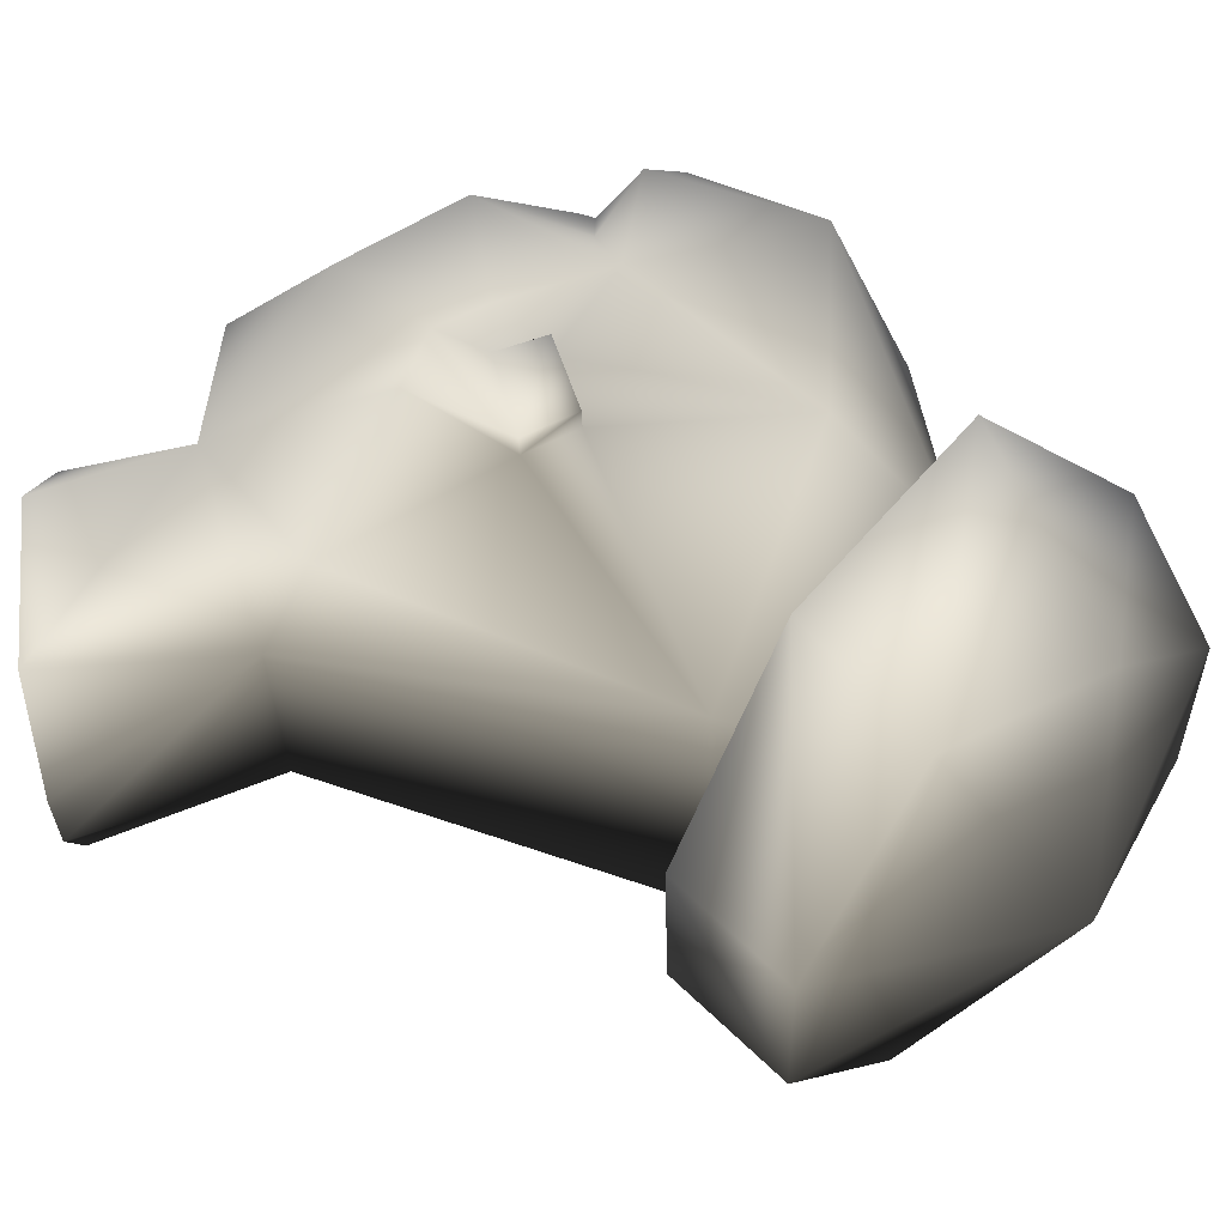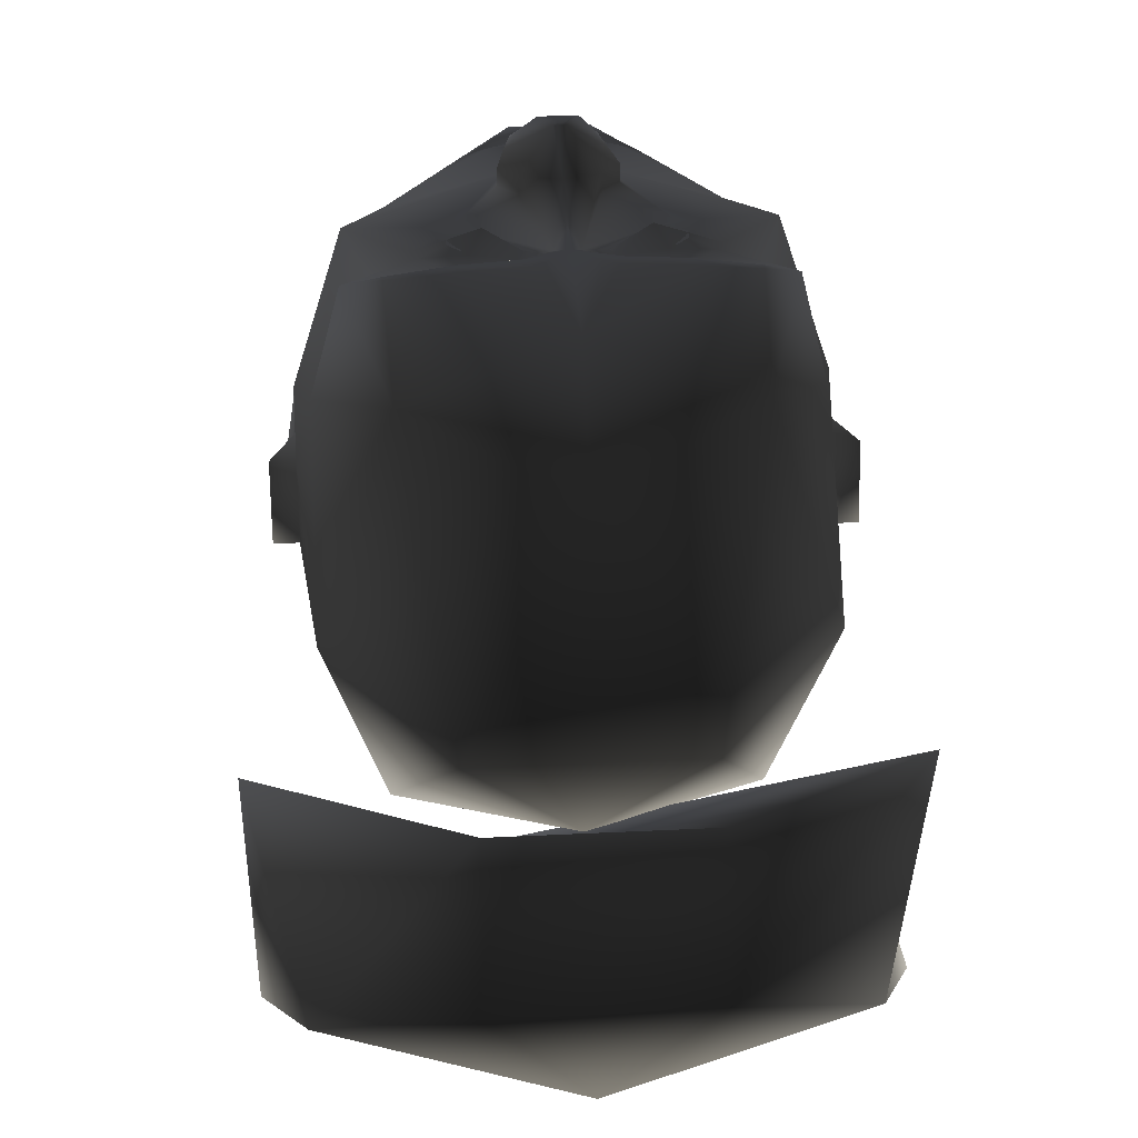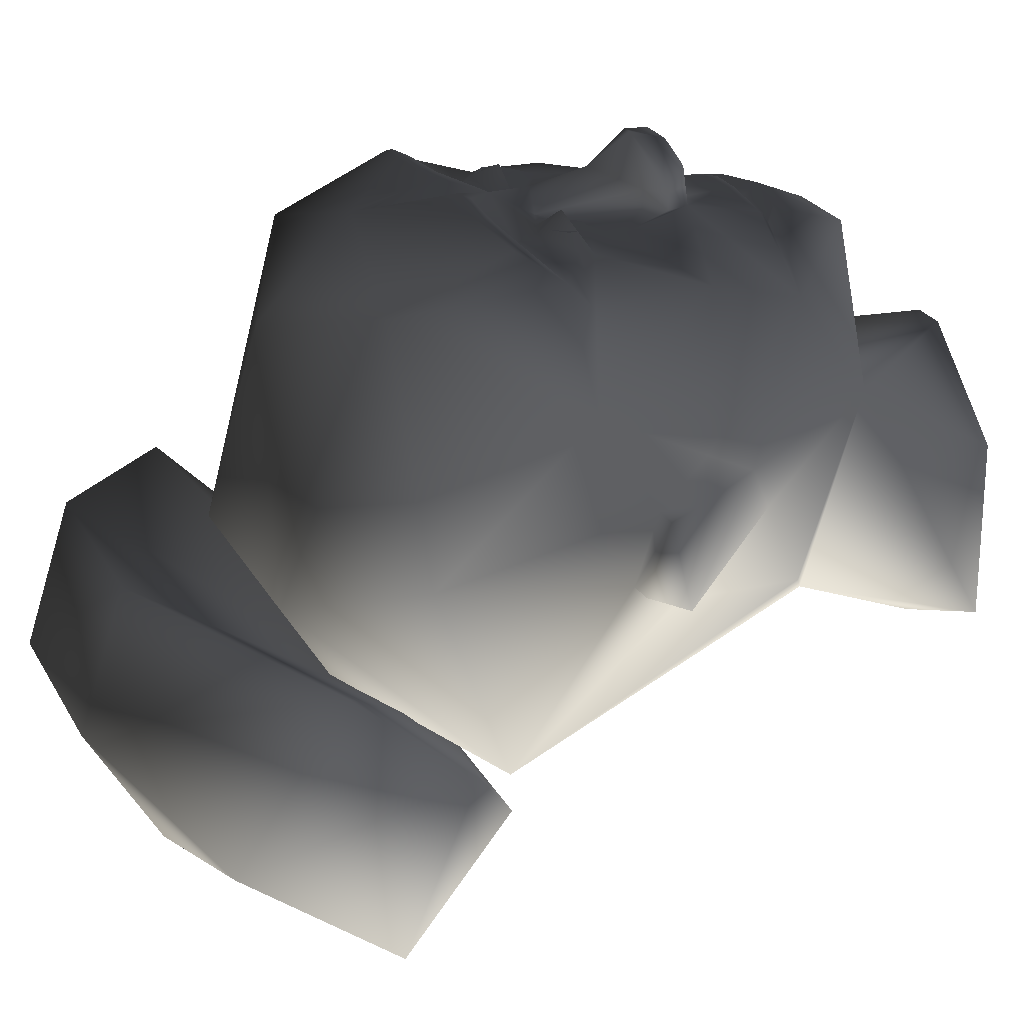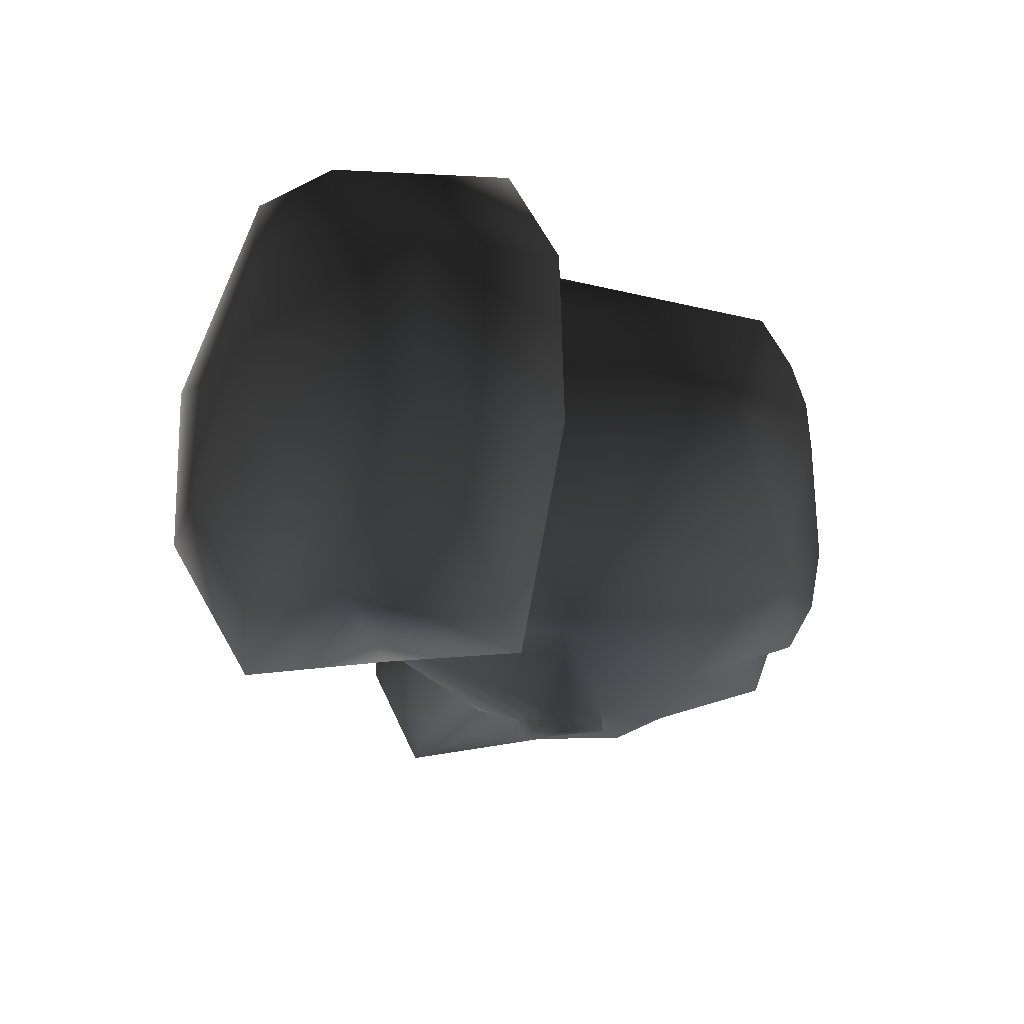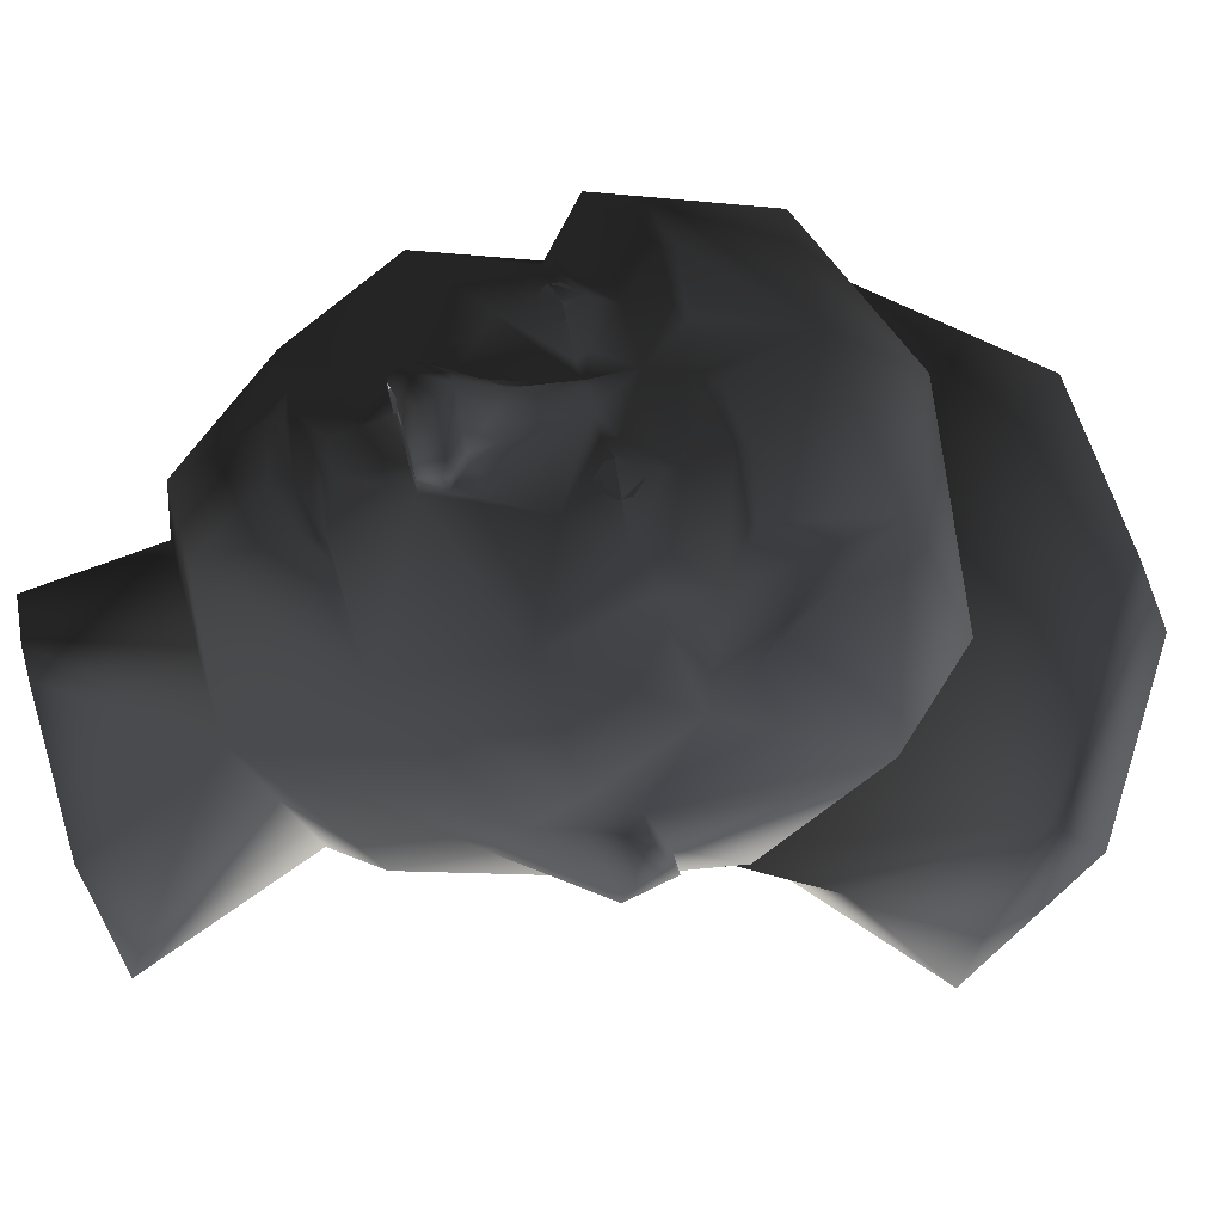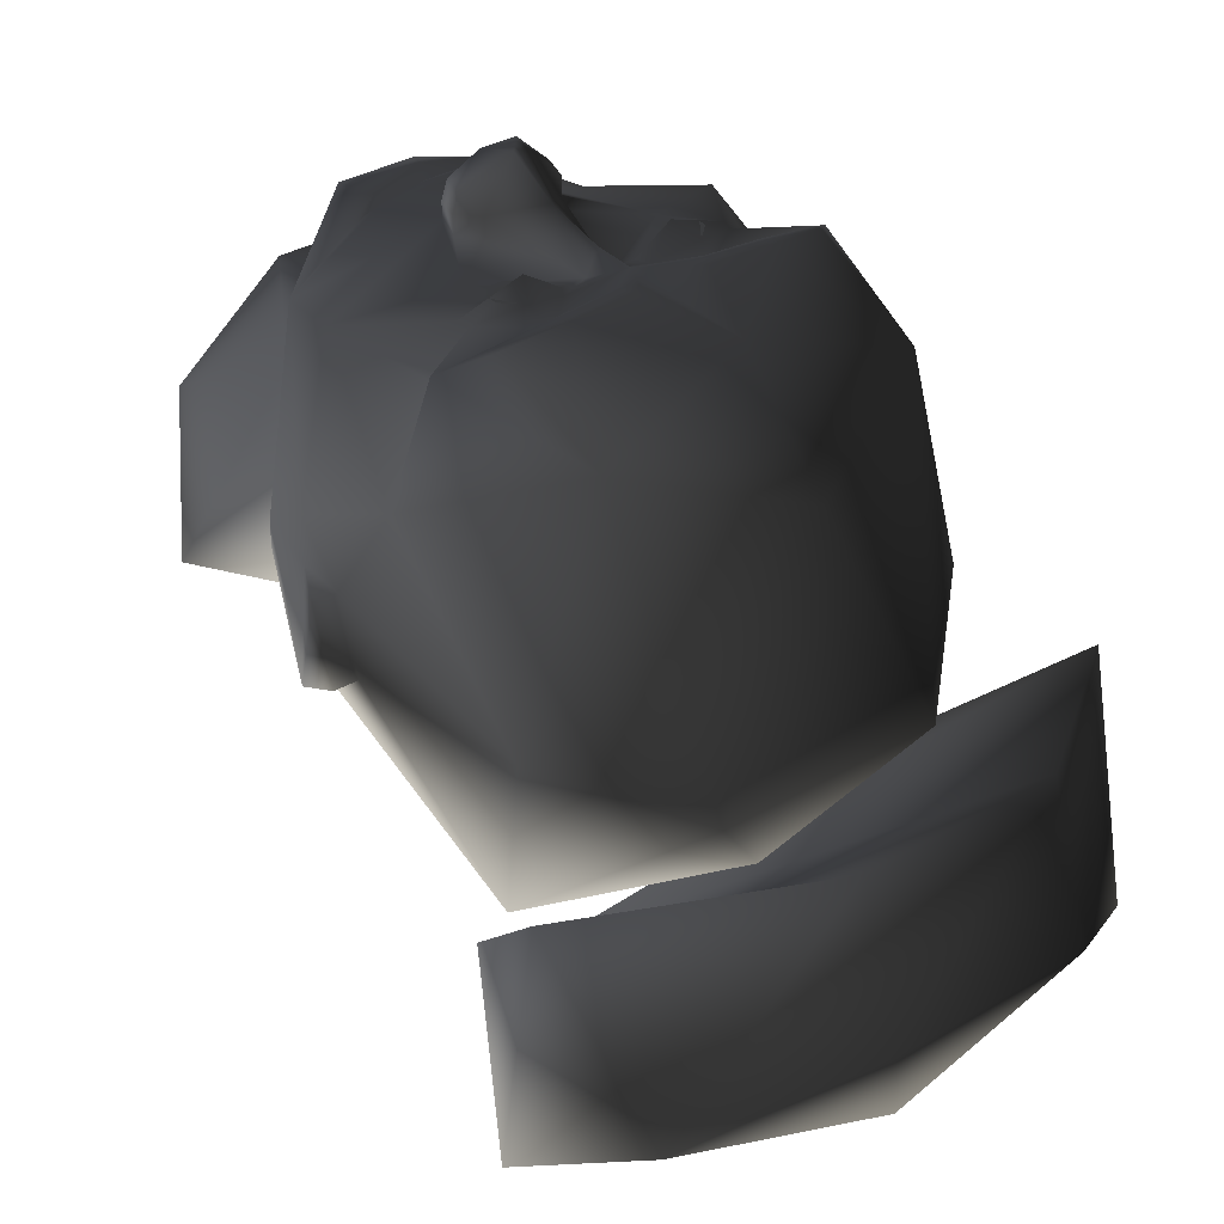
<metadata>
{"format":"obj","ext":"obj","renderer":"f3d","projection":"perspective","resolution":1024,"background":"white","views":[{"elev":-29.9,"azim":91.3,"up":"+Z"},{"elev":35.1,"azim":176.3,"up":"+Z"},{"elev":26.0,"azim":-113.7,"up":"+Z"},{"elev":65.4,"azim":-91.3,"up":"+Y"},{"elev":58.6,"azim":74.3,"up":"+Z"},{"elev":35.6,"azim":142.7,"up":"+Z"}]}
</metadata>
<code>
o 103
v -16 32 -56
v -40 48 -32
v -48 64 -56
v -16 48 -72
v 16 32 -56
v -48 72 -8
v -40 88 -40
v 0 88 -56
v 16 48 -72
v 40 48 -32
v 48 72 -8
v 16 96 0
v -16 96 0
v -16 104 -24
v 16 104 -24
v 40 88 -40
v 48 64 -56
v -10 -14 42
v -9 -15 41
v 0 -16 41
v -3 -13 44
v -3 -11 44
v -8 -2 44
v -26 -13 33
v -13 -14 41
v -9 -17 42
v 0 -19 43
v 9 -17 42
v 9 -15 41
v 10 -14 42
v 3 -13 44
v 3 -11 44
v 4 -2 44
v -4 -2 44
v -7 -2 47
v -9 2 47
v -9 2 44
v -16 14 44
v -32 6 40
v -40 10 16
v -40 2 12
v -16 -32 10
v -7 -31 37
v 13 -14 41
v 26 -13 33
v 8 -2 44
v 32 30 44
v 26 23 37
v 37 27 24
v 25 56 40
v 26 36 48
v 26 35 48
v 16 36 50
v 13 30 44
v 21 23 44
v 22 21 44
v 32 6 40
v 40 10 16
v 40 18 8
v 37 54 0
v 18 72 -8
v 0 68 32
v 0 52 48
v 16 38 50
v 6 37 50
v 7 35 50
v 0 29 48
v 7 24 44
v 14 26 46
v 15 19 46
v 16 14 44
v 40 2 12
v 40 10 8
v 44 18 8
v 40 22 -4
v 28 38 -40
v 0 58 -32
v -18 72 -8
v -25 56 40
v -16 38 50
v -6 37 50
v -4 36 50
v 4 36 50
v -37 27 24
v -27 23 37
v -32 30 44
v -37 54 0
v -40 18 8
v -22 21 44
v -21 23 44
v -13 30 44
v -16 36 50
v -26 35 48
v -26 36 48
v -7 35 50
v 27 -14 -16
v 16 -32 10
v 17 -21 -24
v 40 14 -8
v 38 -2 4
v 6 -31 37
v -3 -54 14
v 3 -54 14
v 22 -54 -2
v 26 -51 -31
v 6 -50 -40
v -6 -50 -40
v -17 -21 -24
v -29 38 -40
v -28 -14 -16
v -40 14 -8
v -40 22 -4
v -44 18 8
v -40 10 8
v -44 14 -8
v -38 -2 4
v -44 22 -4
v 44 14 -8
v 44 22 -4
v -7 24 44
v -2 22 44
v 0 22 48
v 2 22 44
v 6 22 44
v -15 19 46
v -14 26 46
v -6 22 44
v -6 5 44
v -6 5 47
v 0 12 50
v 6 5 47
v 6 5 44
v -26 -51 -31
v -21 -54 -2
v -12 22 48
v 12 22 48
v 1 -2 49
v -1 -2 49
v 1 -2 52
v -1 -2 52
v 3 0 54
v -3 0 54
v -6 -2 50
v -7 2 50
v -1 5 55
v 8 -2 47
v 9 2 44
v 9 2 47
v 7 -2 50
v 8 2 50
v 1 5 55
v -13 24 46
v -15 24 46
v -16 23 46
v -16 21 46
v -15 20 46
v -13 20 46
v -12 21 46
v -12 23 46
v -13 25 46
v -15 25 46
v -17 23 46
v -17 21 46
v -13 19 46
v -11 21 46
v -11 23 46
v 11 23 46
v 11 21 46
v 13 19 46
v 17 21 46
v 17 23 46
v 15 25 46
v 13 25 46
v 12 23 46
v 12 21 46
v 13 20 46
v 15 20 46
v 16 21 46
v 16 23 46
v 15 24 46
v 13 24 46
f 1 2 3
f 1 3 4
f 1 4 5
f 1 5 2
f 2 5 6
f 2 6 7
f 2 7 3
f 3 7 8
f 3 8 4
f 4 8 9
f 4 9 5
f 5 9 10
f 5 10 11
f 5 11 12
f 5 12 13
f 5 13 6
f 6 13 14
f 6 14 7
f 7 14 8
f 8 14 15
f 8 15 16
f 8 16 17
f 8 17 9
f 9 17 10
f 10 17 11
f 11 17 16
f 11 16 12
f 12 16 15
f 12 15 13
f 13 15 14
f 18 19 20
f 18 20 21
f 18 21 22
f 18 22 23
f 18 23 24
f 18 24 25
f 18 25 19
f 19 25 26
f 19 26 20
f 20 26 27
f 20 27 28
f 20 28 29
f 20 29 30
f 20 30 31
f 20 31 21
f 21 31 32
f 21 32 22
f 22 32 33
f 22 33 34
f 22 34 23
f 23 34 35
f 23 35 36
f 23 36 37
f 23 37 38
f 23 38 39
f 23 39 24
f 24 39 40
f 24 40 41
f 24 41 42
f 24 42 43
f 24 43 26
f 24 26 25
f 44 30 29
f 44 29 28
f 44 28 45
f 44 45 30
f 30 45 46
f 30 46 32
f 30 32 31
f 47 48 49
f 47 49 50
f 47 50 51
f 47 51 52
f 47 52 53
f 47 53 54
f 47 54 55
f 47 55 48
f 48 55 56
f 48 56 57
f 48 57 49
f 49 57 58
f 49 58 59
f 49 59 60
f 49 60 50
f 50 60 61
f 50 61 62
f 50 62 63
f 50 63 64
f 50 64 51
f 51 64 52
f 52 64 53
f 53 64 65
f 53 65 66
f 53 66 54
f 54 66 67
f 54 67 68
f 54 68 69
f 54 69 55
f 55 69 56
f 56 69 70
f 56 70 71
f 56 71 57
f 57 71 46
f 57 46 45
f 57 45 58
f 58 45 72
f 58 72 73
f 58 73 59
f 59 73 73
f 59 73 74
f 59 74 75
f 59 75 60
f 60 75 76
f 60 76 61
f 61 76 77
f 61 77 78
f 61 78 62
f 62 78 79
f 62 79 63
f 63 79 80
f 63 80 81
f 63 81 82
f 63 82 67
f 63 67 83
f 63 83 65
f 63 65 64
f 84 85 86
f 84 86 79
f 84 79 87
f 84 87 88
f 84 88 40
f 84 40 39
f 84 39 85
f 85 39 89
f 85 89 90
f 85 90 86
f 86 90 91
f 86 91 92
f 86 92 93
f 86 93 94
f 86 94 79
f 79 94 80
f 80 94 92
f 80 92 95
f 80 95 82
f 80 82 81
f 96 97 98
f 96 98 76
f 96 76 99
f 96 99 100
f 96 100 97
f 97 100 72
f 97 72 45
f 97 45 101
f 97 101 43
f 97 43 42
f 97 42 102
f 97 102 103
f 97 103 104
f 97 104 105
f 97 105 98
f 98 105 106
f 98 106 107
f 98 107 108
f 98 108 76
f 76 108 109
f 76 109 77
f 77 109 78
f 78 109 87
f 78 87 79
f 108 42 110
f 108 110 109
f 109 110 111
f 109 111 112
f 109 112 87
f 87 112 88
f 88 112 113
f 88 113 114
f 88 114 114
f 88 114 40
f 40 114 41
f 41 114 115
f 41 115 116
f 41 116 42
f 42 116 110
f 110 116 111
f 111 116 115
f 111 115 117
f 111 117 112
f 112 117 113
f 113 117 115
f 113 115 114
f 74 118 119
f 74 119 75
f 75 119 99
f 75 99 76
f 118 74 73
f 118 73 72
f 118 72 100
f 118 100 99
f 118 99 119
f 72 73 73
f 114 114 41
f 65 83 66
f 66 83 67
f 94 93 92
f 67 82 95
f 67 95 91
f 67 91 120
f 67 120 121
f 67 121 122
f 67 122 123
f 67 123 68
f 68 123 124
f 68 124 70
f 68 70 69
f 90 89 125
f 90 125 126
f 90 126 91
f 91 126 120
f 120 126 127
f 120 127 121
f 121 127 38
f 121 38 128
f 121 128 129
f 121 129 130
f 121 130 122
f 122 130 123
f 123 130 131
f 123 131 132
f 123 132 71
f 123 71 124
f 124 71 70
f 126 125 127
f 127 125 38
f 38 125 89
f 38 89 39
f 42 133 134
f 42 134 102
f 42 108 133
f 133 108 107
f 126 90 135
f 126 135 120
f 120 135 127
f 90 89 135
f 136 55 69
f 136 69 68
f 136 68 124
f 136 56 55
f 34 33 137
f 34 137 138
f 138 137 139
f 138 139 140
f 140 139 141
f 140 141 142
f 140 142 143
f 140 143 35
f 35 143 36
f 36 143 144
f 36 144 145
f 36 145 129
f 36 129 37
f 37 129 128
f 37 128 38
f 33 46 146
f 146 46 147
f 146 147 148
f 146 148 149
f 146 149 139
f 139 149 141
f 141 149 150
f 141 150 151
f 141 151 142
f 142 151 145
f 142 145 144
f 142 144 143
f 147 46 71
f 147 71 132
f 147 132 148
f 148 132 131
f 148 131 150
f 148 150 149
f 131 151 150
f 151 131 130
f 151 130 145
f 145 130 129
f 95 92 91
f 46 33 32
f 43 27 26
f 27 43 101
f 27 101 28
f 28 101 45
f 152 153 154
f 152 154 155
f 152 155 156
f 152 156 157
f 152 157 158
f 152 158 159
f 160 161 162
f 160 162 163
f 160 163 125
f 160 125 164
f 160 164 165
f 160 165 166
f 167 168 169
f 167 169 70
f 167 70 170
f 167 170 171
f 167 171 172
f 167 172 173
f 174 175 176
f 174 176 177
f 174 177 178
f 174 178 179
f 174 179 180
f 174 180 181

</code>
